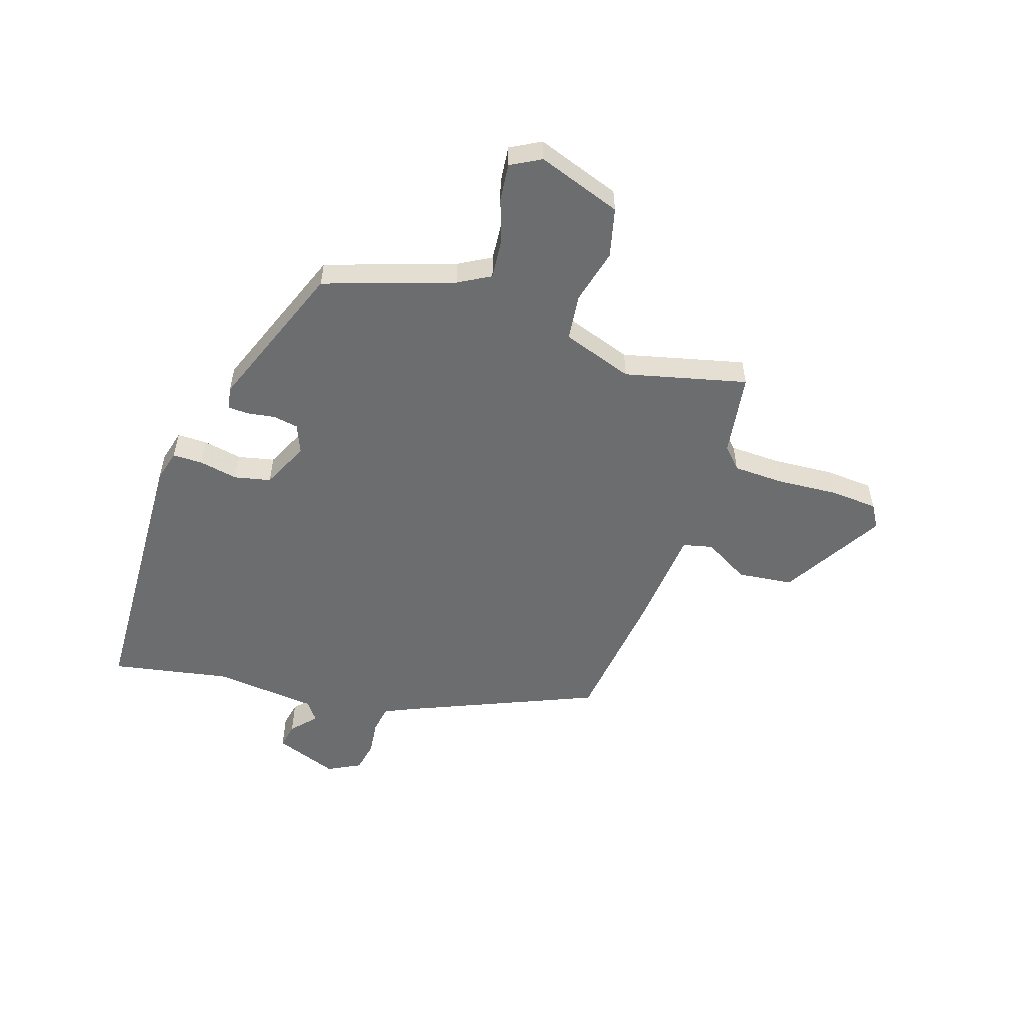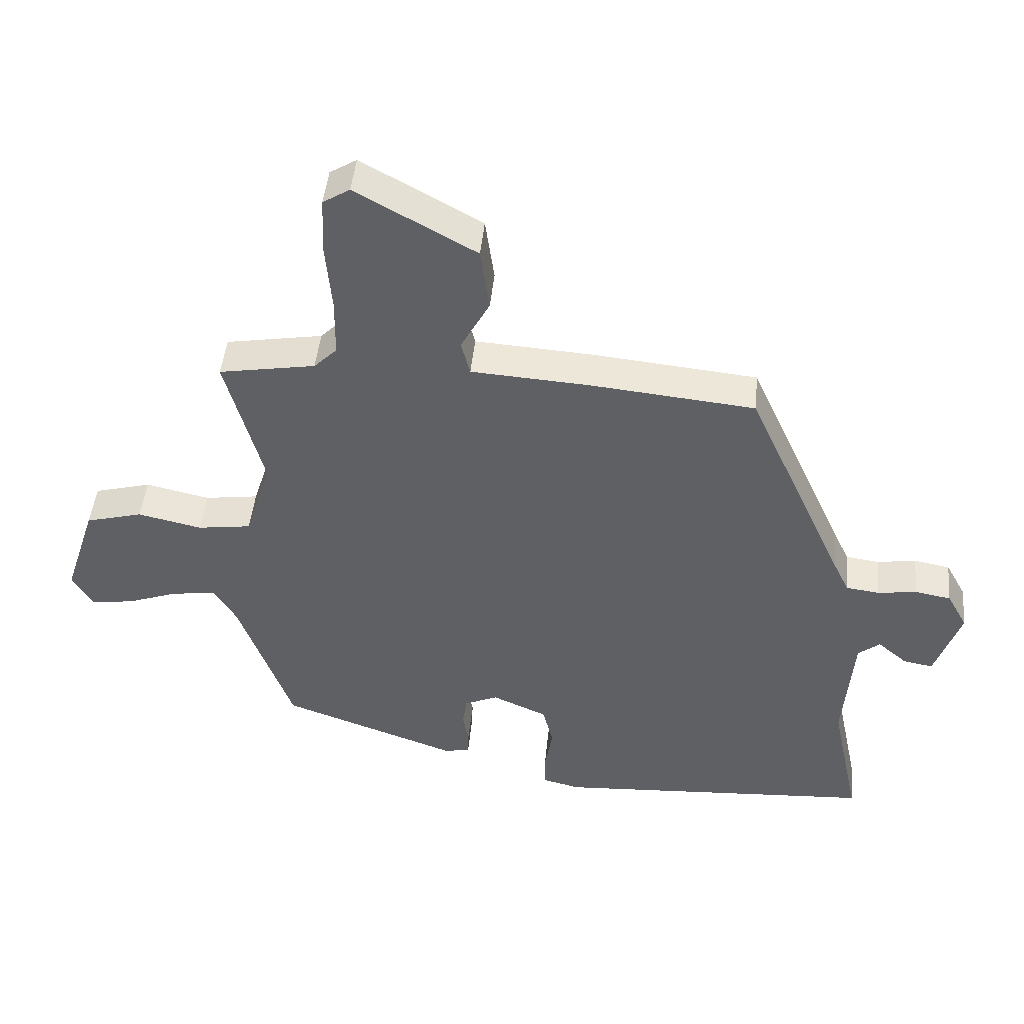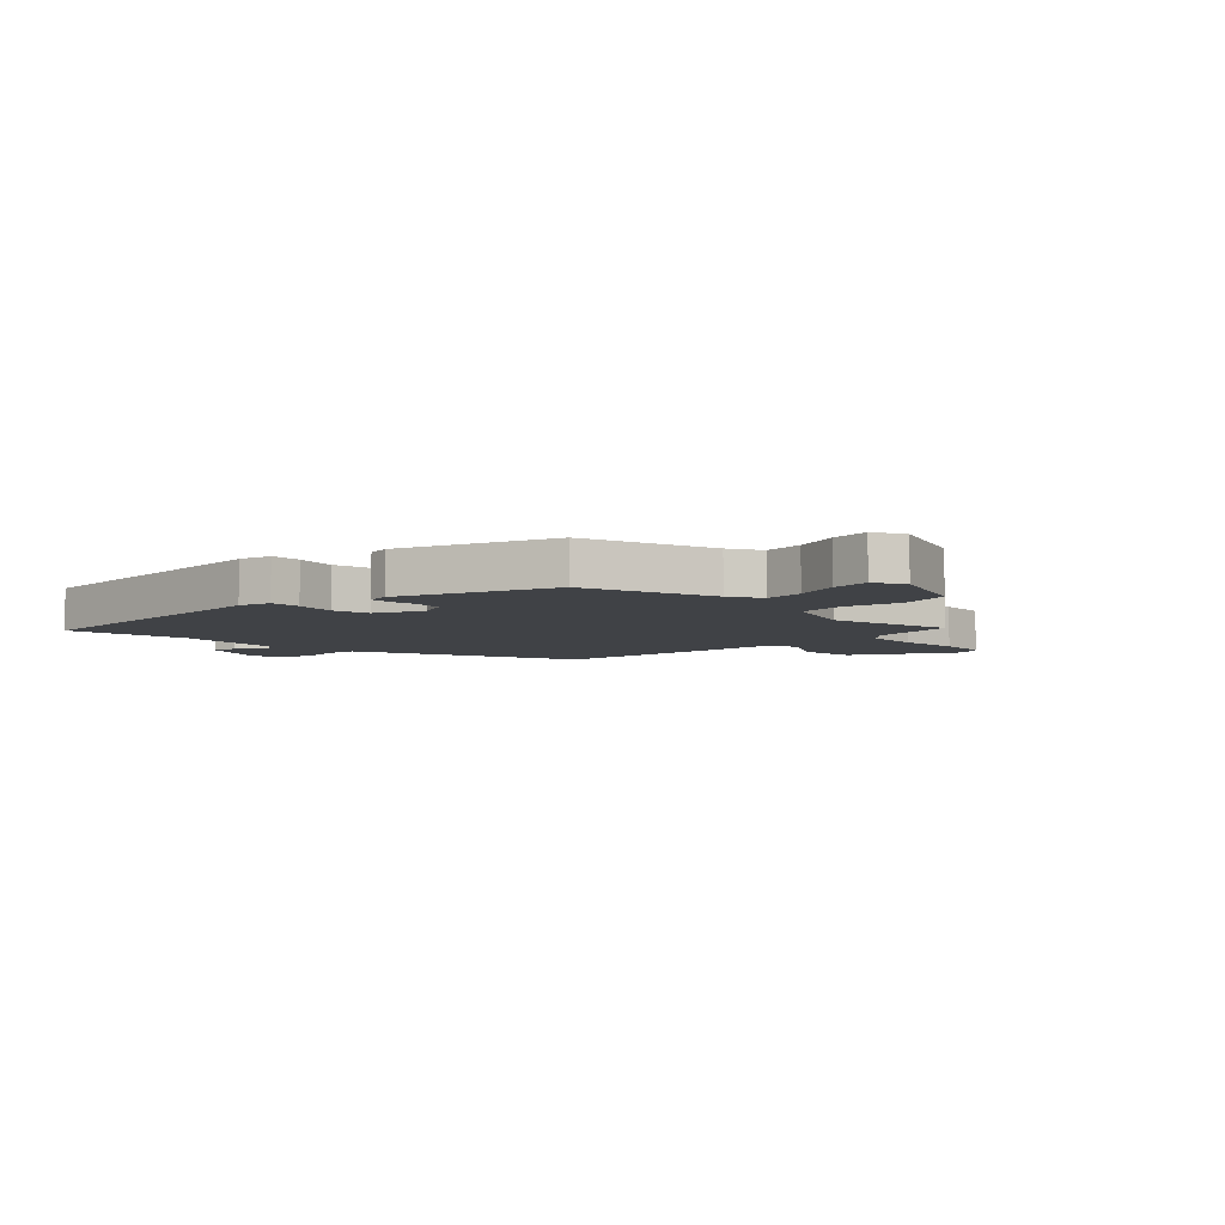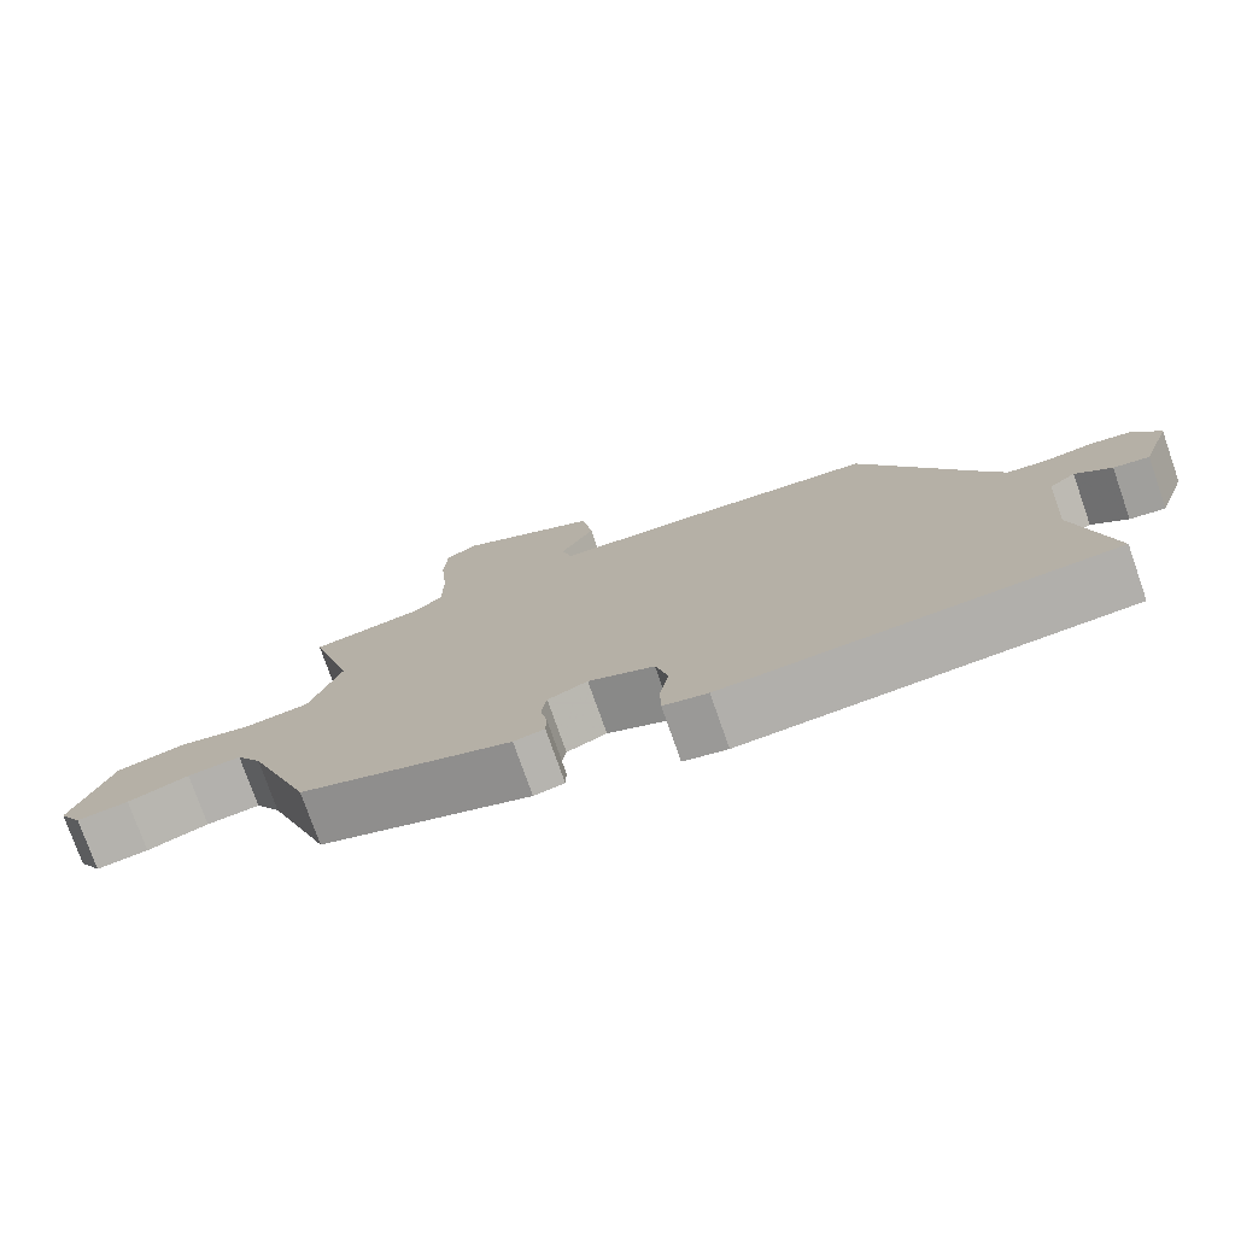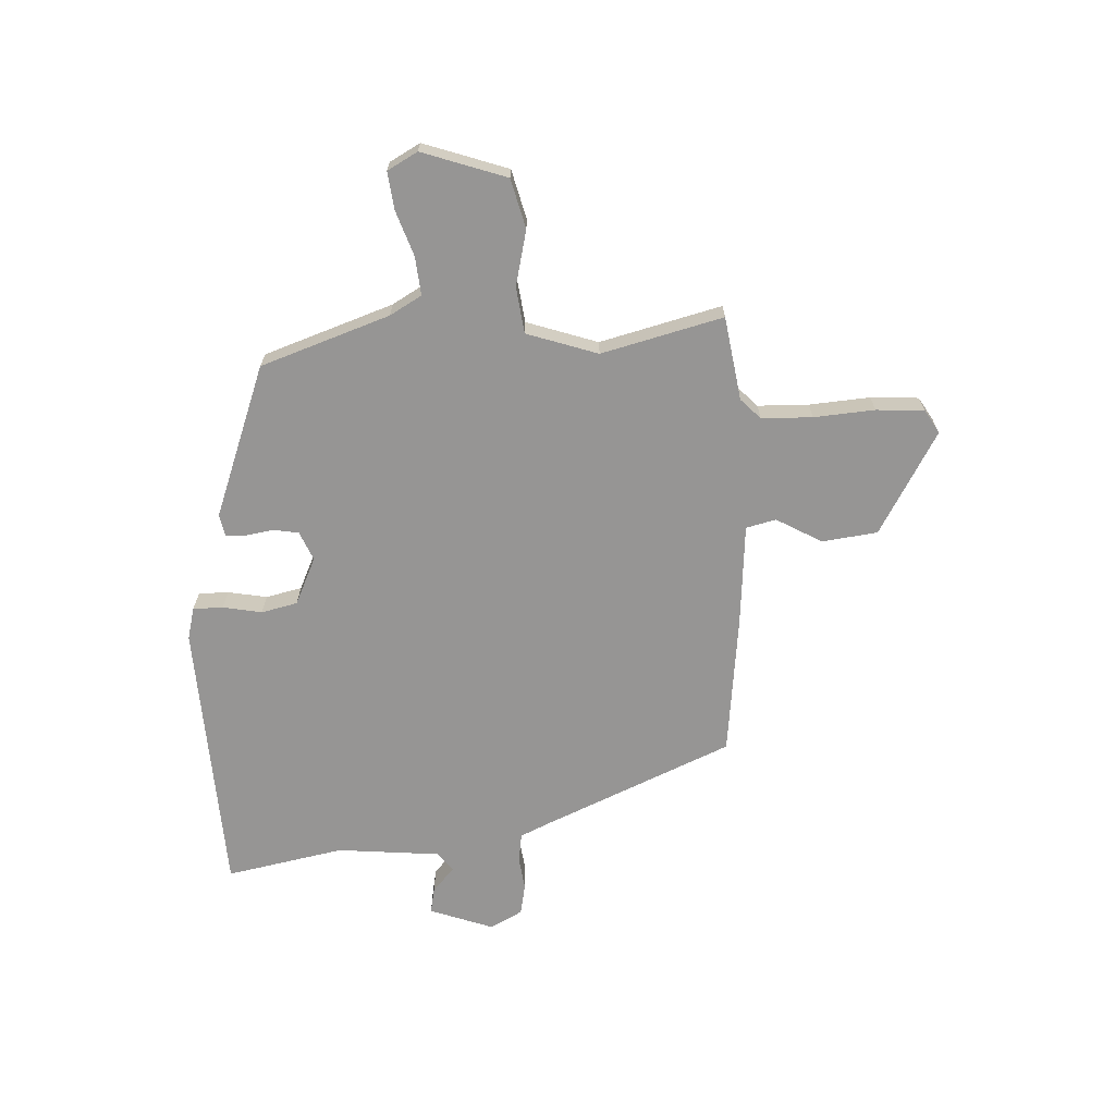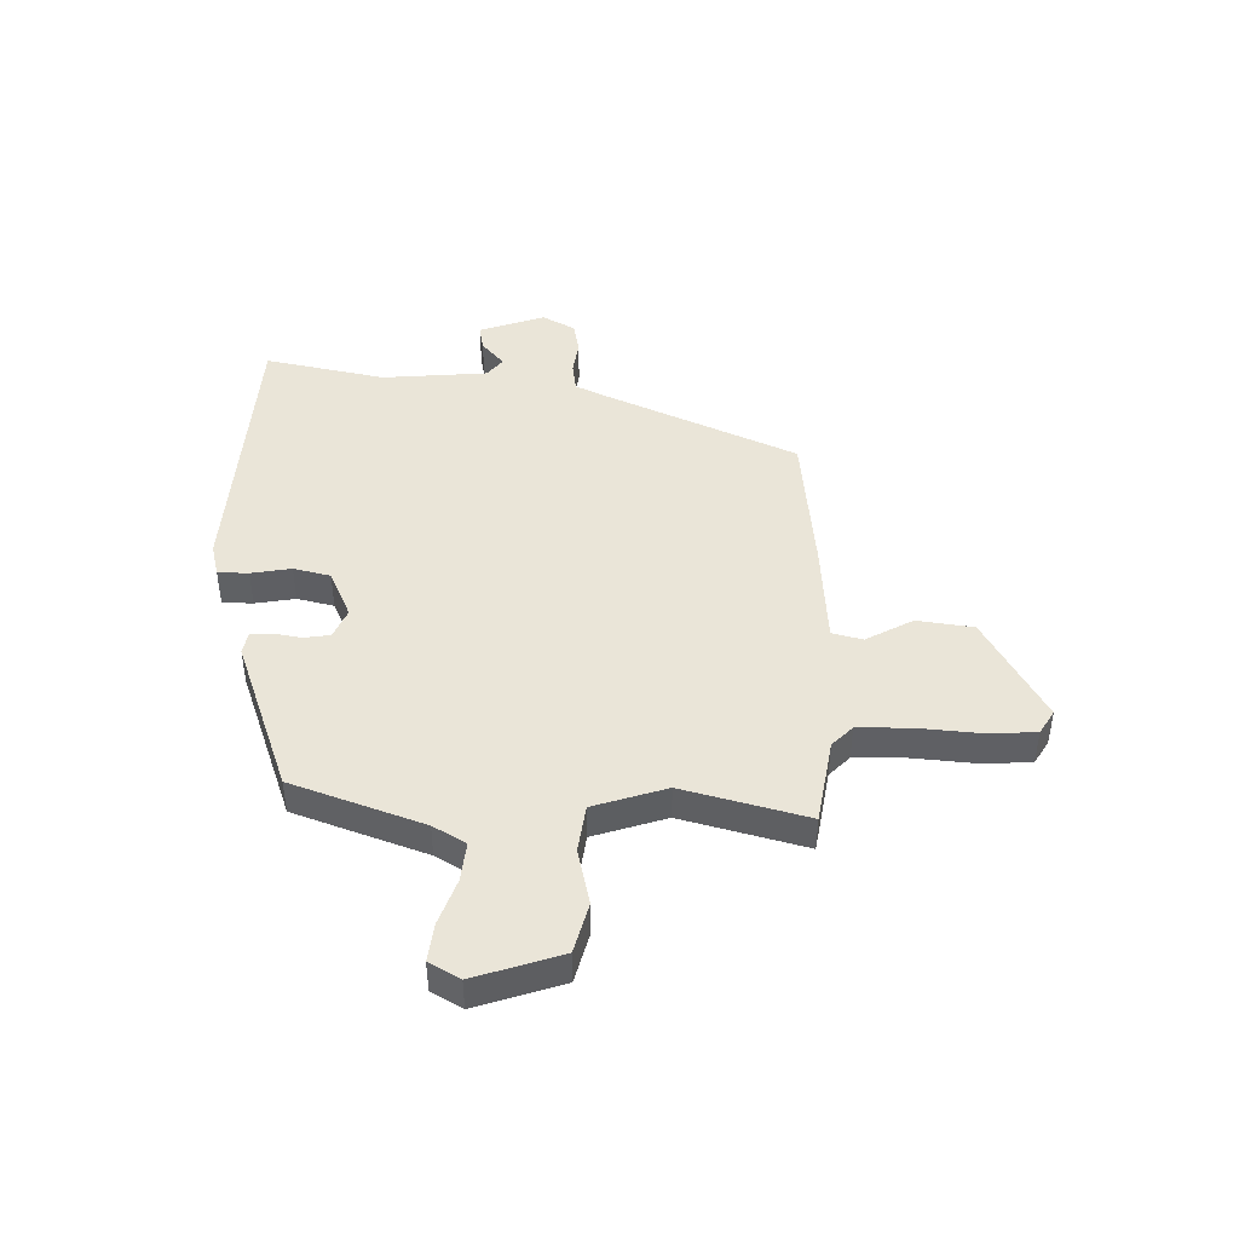
<metadata>
{"format":"obj","ext":"obj","renderer":"f3d","projection":"perspective","resolution":1024,"background":"white","views":[{"elev":-53.9,"azim":-109.4,"up":"+Y"},{"elev":46.1,"azim":5.6,"up":"+Z"},{"elev":-6.3,"azim":-136.8,"up":"+Y"},{"elev":-76.7,"azim":19.3,"up":"+Z"},{"elev":-67.5,"azim":-88.1,"up":"+Y"},{"elev":44.8,"azim":-89.1,"up":"+Y"}]}
</metadata>
<code>
v 0.32 0.07 0.44
v 0.474 0.07 0.1
v 0.499 0.07 0.048
v 0.551 0.07 0.041
v 0.612 0.07 0.05
v 0.668 0.07 0.04
v 0.7 0.07 -0.018
v 0.66 0.07 -0.134
v 0.614 0.07 -0.126
v 0.568 0.07 -0.087
v 0.534 0.07 -0.114
v 0.519 0.07 -0.302
v 0.564 0.07 -0.515
v 0.063 0.07 -0.547
v 0.005 0.07 -0.533
v 0.004 0.07 -0.479
v 0.016 0.07 -0.408
v 0 0.07 -0.343
v -0.086 0.07 -0.305
v -0.138 0.07 -0.328
v -0.145 0.07 -0.374
v -0.136 0.07 -0.424
v -0.137 0.07 -0.461
v -0.177 0.07 -0.469
v -0.453 0.07 -0.371
v -0.537 0.07 -0.139
v -0.571 0.07 -0.082
v -0.641 0.07 -0.09
v -0.721 0.07 -0.119
v -0.789 0.07 -0.128
v -0.82 0.07 -0.074
v -0.77 0.07 0.079
v -0.681 0.07 0.103
v -0.581 0.07 0.081
v -0.497 0.07 0.093
v -0.456 0.07 0.222
v -0.515 0.07 0.441
v -0.364 0.07 0.467
v -0.328 0.07 0.503
v -0.327 0.07 0.595
v -0.337 0.07 0.705
v -0.333 0.07 0.792
v -0.291 0.07 0.818
v -0.104 0.07 0.714
v -0.09 0.07 0.614
v -0.135 0.07 0.531
v -0.121 0.07 0.477
v 0.065 0.07 0.465
v 0.32 0 0.44
v 0.474 0 0.1
v 0.499 0 0.048
v 0.551 0 0.041
v 0.612 0 0.05
v 0.668 0 0.04
v 0.7 0 -0.018
v 0.66 0 -0.134
v 0.614 0 -0.126
v 0.568 0 -0.087
v 0.534 0 -0.114
v 0.519 0 -0.302
v 0.564 0 -0.515
v 0.063 0 -0.547
v 0.005 0 -0.533
v 0.004 0 -0.479
v 0.016 0 -0.408
v 0 0 -0.343
v -0.086 0 -0.305
v -0.138 0 -0.328
v -0.145 0 -0.374
v -0.136 0 -0.424
v -0.137 0 -0.461
v -0.177 0 -0.469
v -0.453 0 -0.371
v -0.537 0 -0.139
v -0.571 0 -0.082
v -0.641 0 -0.09
v -0.721 0 -0.119
v -0.789 0 -0.128
v -0.82 0 -0.074
v -0.77 0 0.079
v -0.681 0 0.103
v -0.581 0 0.081
v -0.497 0 0.093
v -0.456 0 0.222
v -0.515 0 0.441
v -0.364 0 0.467
v -0.328 0 0.503
v -0.327 0 0.595
v -0.337 0 0.705
v -0.333 0 0.792
v -0.291 0 0.818
v -0.104 0 0.714
v -0.09 0 0.614
v -0.135 0 0.531
v -0.121 0 0.477
v 0.065 0 0.465
f 47 48 1 2
f 43 44 45 46
f 43 46 47
f 40 41 42 43
f 39 40 43 47
f 38 39 47 2
f 36 37 38 2
f 31 32 33 34
f 31 34 35
f 28 29 30 31
f 27 28 31 35
f 26 27 35
f 21 22 23 24
f 20 21 24 25
f 19 20 25 26
f 14 15 16 17
f 12 13 14 17
f 11 12 17 18
f 10 11 18 19
f 8 9 10
f 7 8 10
f 4 5 6 7
f 3 4 7 10
f 35 36 2 3
f 19 26 35
f 3 10 19 35
f 50 49 96 95
f 94 93 92 91
f 95 94 91
f 91 90 89 88
f 95 91 88 87
f 50 95 87 86
f 50 86 85 84
f 82 81 80 79
f 83 82 79
f 79 78 77 76
f 83 79 76 75
f 83 75 74
f 72 71 70 69
f 73 72 69 68
f 74 73 68 67
f 65 64 63 62
f 65 62 61 60
f 66 65 60 59
f 67 66 59 58
f 58 57 56
f 58 56 55
f 55 54 53 52
f 58 55 52 51
f 51 50 84 83
f 83 74 67
f 83 67 58 51
f 1 49 50 2
f 2 50 51 3
f 3 51 52 4
f 4 52 53 5
f 5 53 54 6
f 6 54 55 7
f 7 55 56 8
f 8 56 57 9
f 9 57 58 10
f 10 58 59 11
f 11 59 60 12
f 12 60 61 13
f 13 61 62 14
f 14 62 63 15
f 15 63 64 16
f 16 64 65 17
f 17 65 66 18
f 18 66 67 19
f 19 67 68 20
f 20 68 69 21
f 21 69 70 22
f 22 70 71 23
f 23 71 72 24
f 24 72 73 25
f 25 73 74 26
f 26 74 75 27
f 27 75 76 28
f 28 76 77 29
f 29 77 78 30
f 30 78 79 31
f 31 79 80 32
f 32 80 81 33
f 33 81 82 34
f 34 82 83 35
f 35 83 84 36
f 36 84 85 37
f 37 85 86 38
f 38 86 87 39
f 39 87 88 40
f 40 88 89 41
f 41 89 90 42
f 42 90 91 43
f 43 91 92 44
f 44 92 93 45
f 45 93 94 46
f 46 94 95 47
f 47 95 96 48
f 48 96 49 1

</code>
